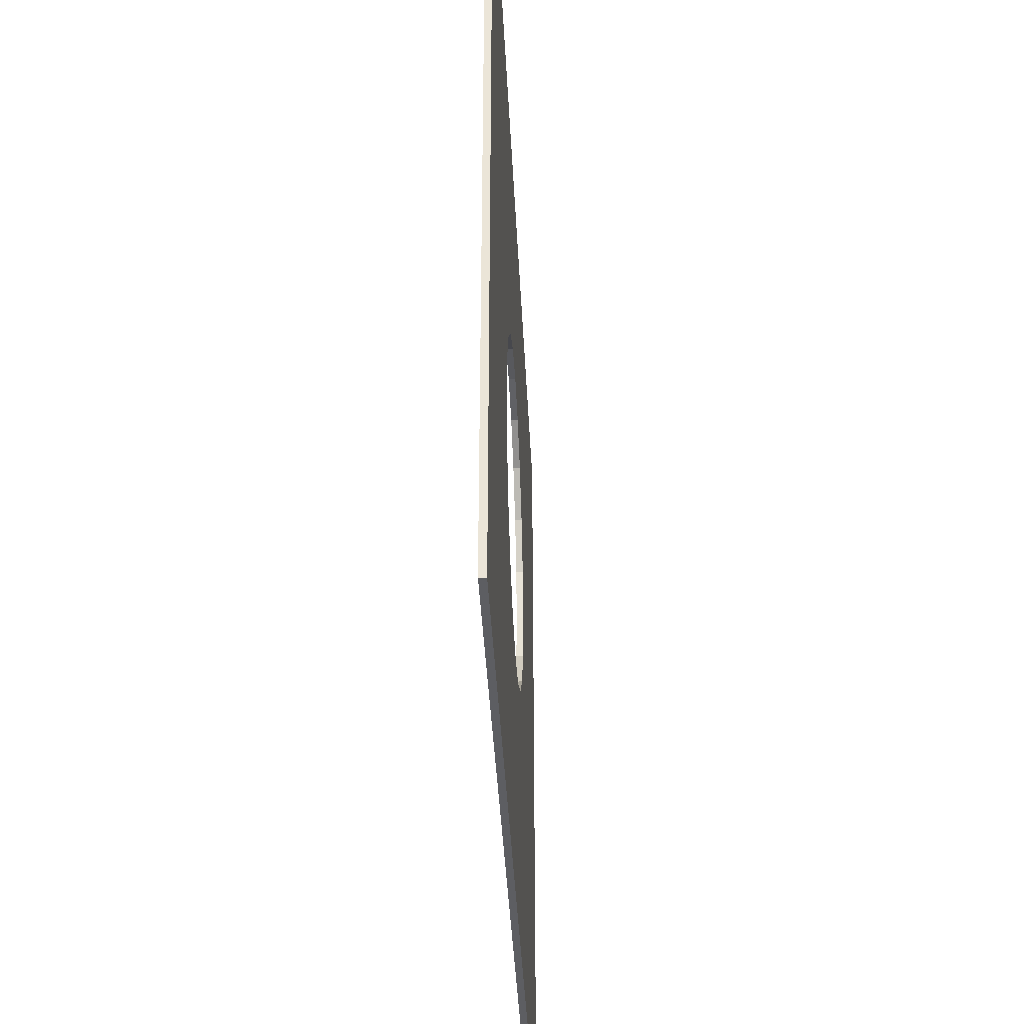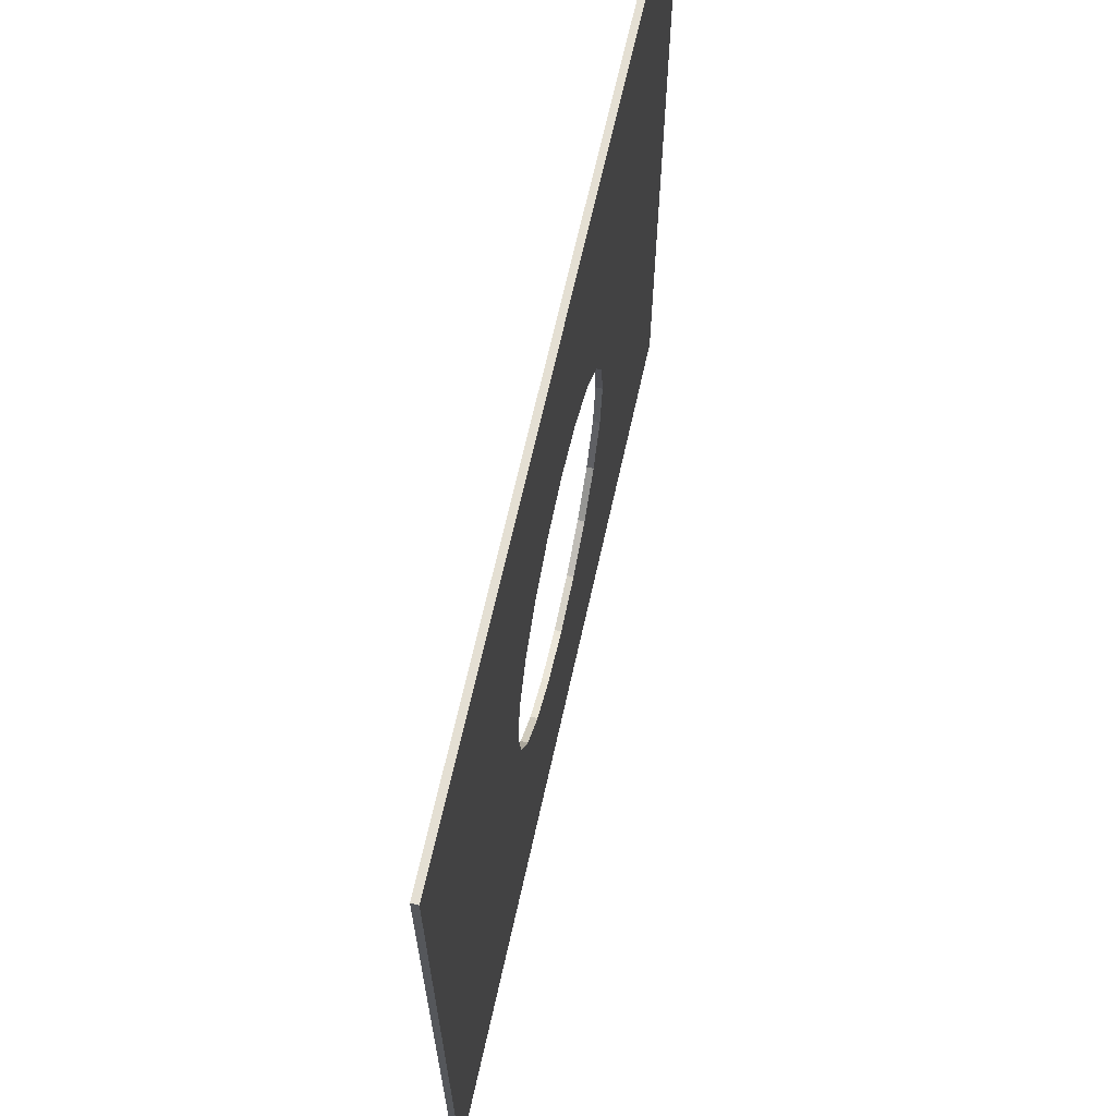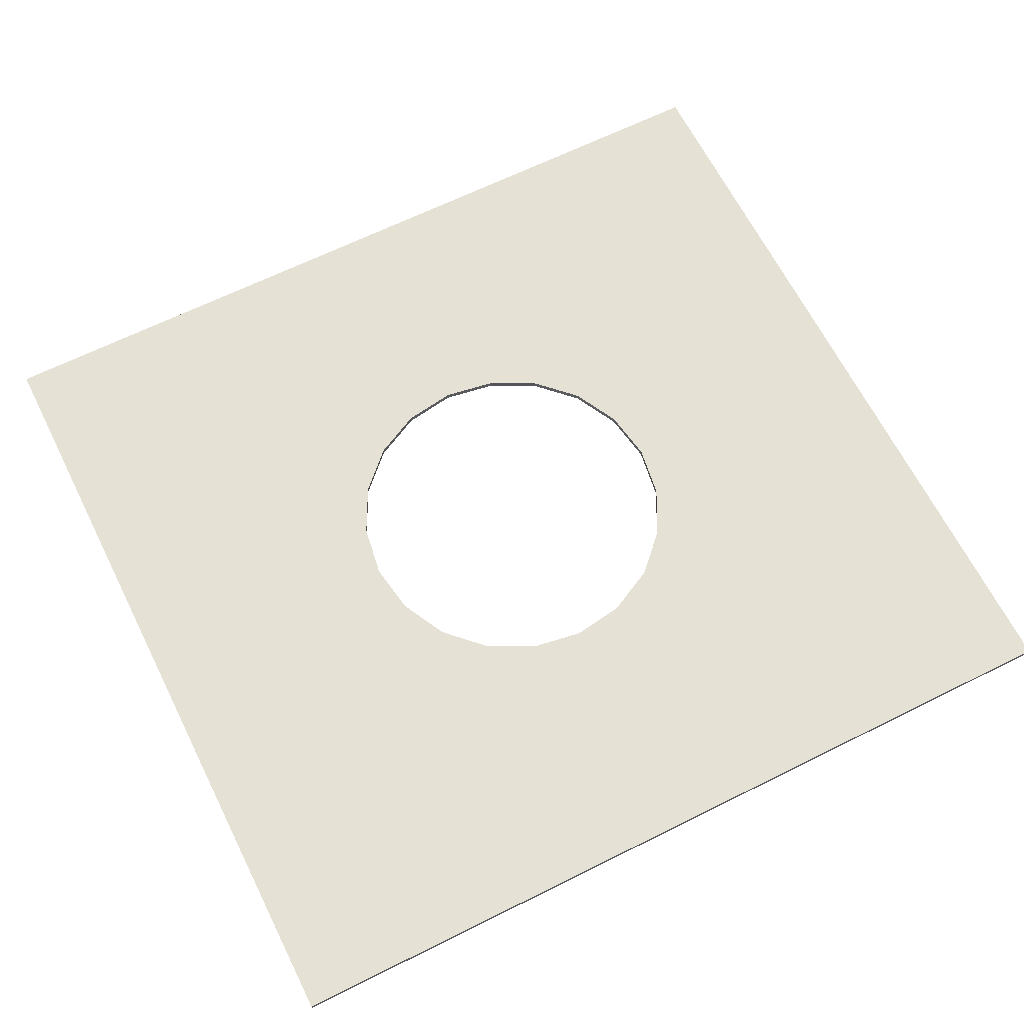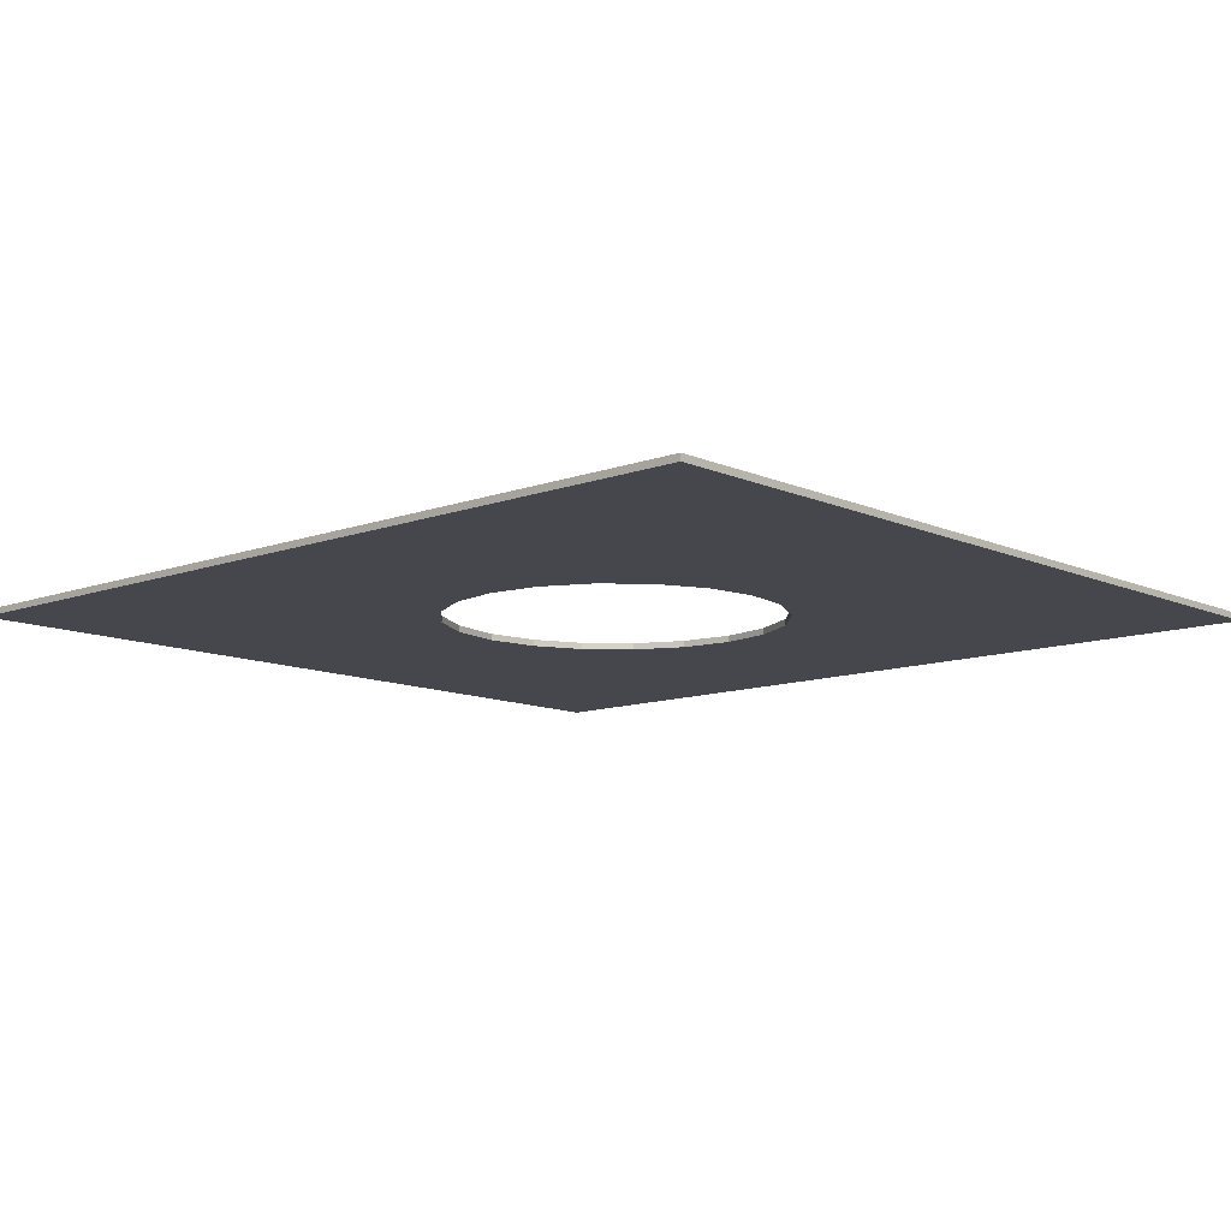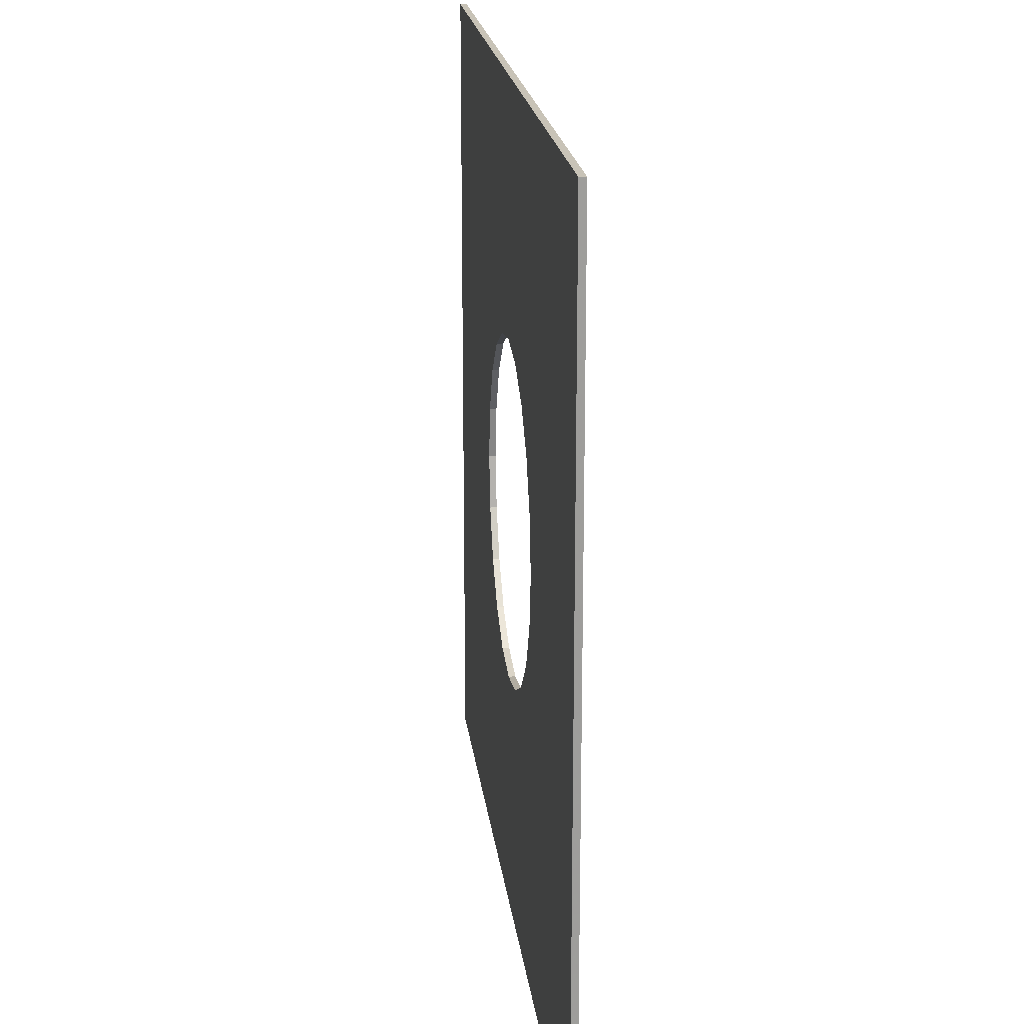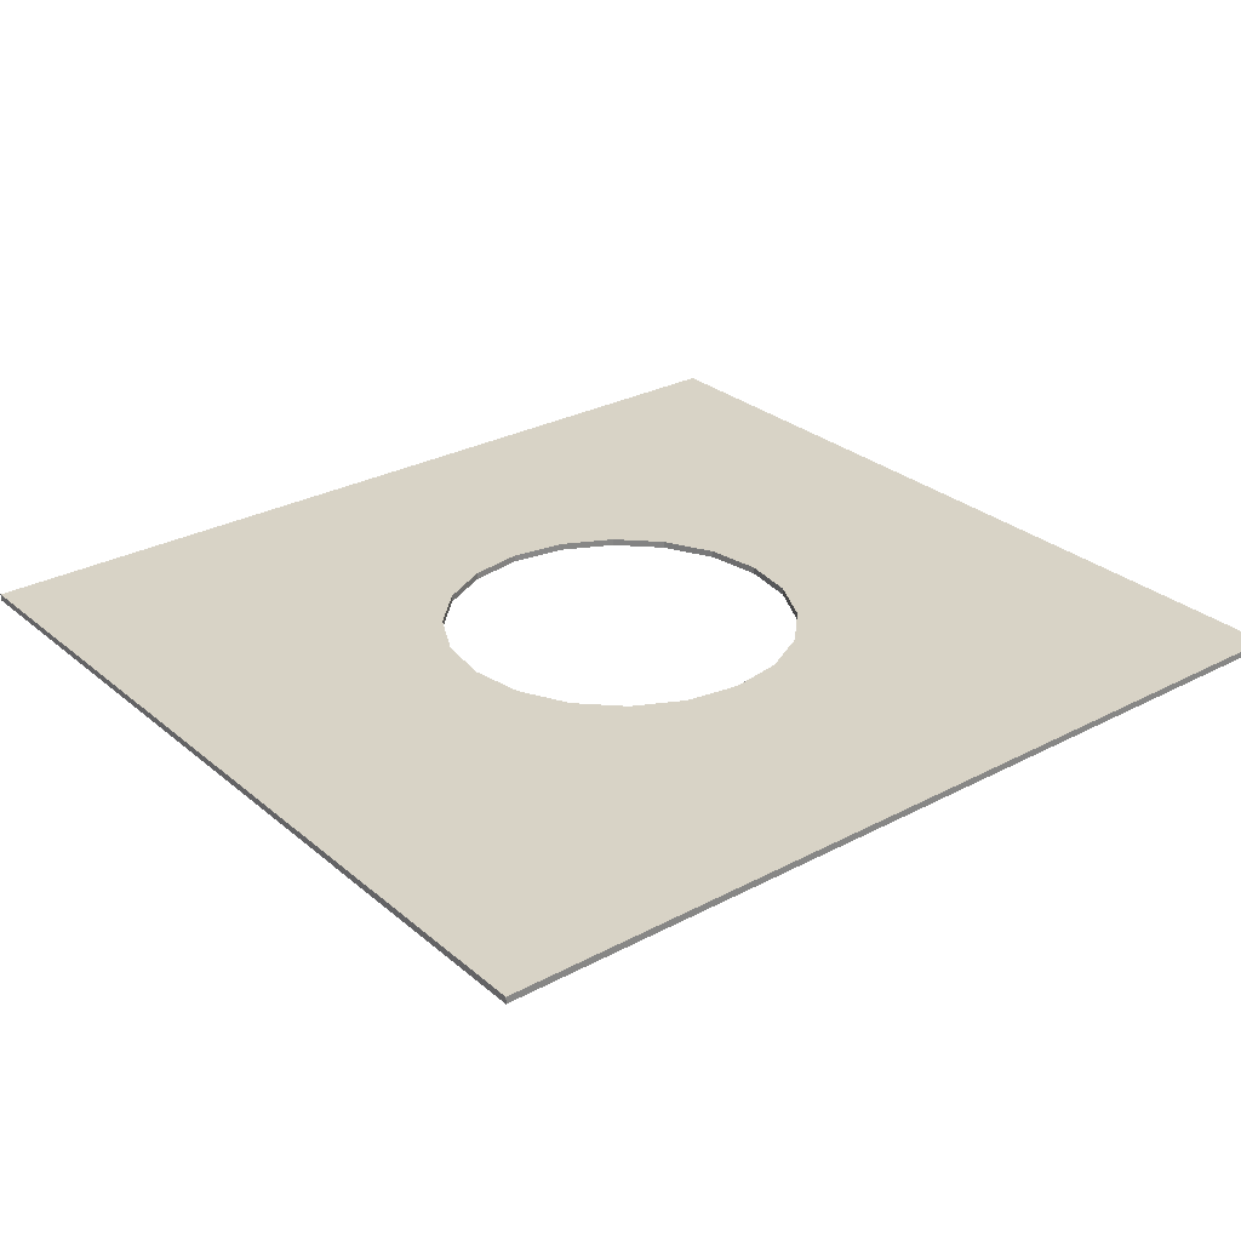
<metadata>
{"format":"obj","ext":"obj","renderer":"f3d","projection":"perspective","resolution":1024,"background":"white","views":[{"elev":-38.9,"azim":-87.3,"up":"+Y"},{"elev":66.6,"azim":-77.5,"up":"+Y"},{"elev":65.1,"azim":153.4,"up":"+Z"},{"elev":-10.9,"azim":42.3,"up":"+Z"},{"elev":19.7,"azim":-96.7,"up":"+Y"},{"elev":28.0,"azim":141.3,"up":"+Z"}]}
</metadata>
<code>
o obj_0
v 60 		64 		0
v 60 		64 		1
v 13.54 		-14.78 		1
v 7.784 		-20.54 		1
v 60 		-63 		1
v 60 		-63 		0
v -75 		64 		1
v -75 		64 		0
v -75 		-63 		0
v -75 		-63 		1
v 17.23 		-7.535 		1
v 18.5 		0.5 		1
v 18.5 		0.5 		0
v -15.54 		25.23 		1
v -7.5 		26.5 		1
v 17.23 		8.535 		1
v 17.23 		8.535 		0
v -32.23 		-7.535 		1
v -22.78 		21.54 		1
v -33.5 		0.5 		0
v 13.54 		15.78 		1
v -28.54 		-14.78 		1
v -22.78 		-20.54 		1
v -28.54 		15.78 		1
v 7.784 		21.54 		1
v -15.54 		-24.23 		1
v 0.535 		25.23 		1
v -32.23 		8.535 		1
v -7.5 		-25.5 		1
v -33.5 		0.5 		1
v 0.535 		-24.23 		1
v 13.54 		15.78 		0
v 0.535 		-24.23 		0
v -7.5 		-25.5 		0
v 7.784 		-20.54 		0
v 7.784 		21.54 		0
v -32.23 		-7.535 		0
v 13.54 		-14.78 		0
v -28.54 		-14.78 		0
v 0.535 		25.23 		0
v 17.23 		-7.535 		0
v -22.78 		-20.54 		0
v -7.5 		26.5 		0
v -15.54 		-24.23 		0
v -15.54 		25.23 		0
v -32.23 		8.535 		0
v -22.78 		21.54 		0
v -28.54 		15.78 		0
g group_0_15277357
f 5 1 2
f 1 5 6
f 7 8 9
f 7 9 10
f 5 11 3
f 13 11 12
f 16 17 13
f 16 13 12
f 46 20 8
f 22 10 23
f 19 7 24
f 26 23 10
f 21 2 25
f 27 25 2
f 28 24 7
f 7 19 14
f 2 7 15
f 15 27 2
f 14 15 7
f 2 21 16
f 5 2 12
f 11 5 12
f 16 12 2
f 10 9 6
f 10 6 5
f 4 31 5
f 31 29 5
f 10 5 29
f 3 4 5
f 2 8 7
f 8 2 1
f 21 32 17
f 21 17 16
f 31 33 34
f 31 34 29
f 4 35 33
f 4 33 31
f 25 36 32
f 25 32 21
f 3 38 35
f 3 35 4
f 22 39 37
f 22 37 18
f 36 25 27
f 36 27 40
f 11 41 38
f 11 38 3
f 23 42 39
f 23 39 22
f 40 27 15
f 40 15 43
f 26 44 42
f 26 42 23
f 11 13 41
f 29 26 10
f 18 10 22
f 18 30 10
f 7 10 30
f 30 28 7
f 44 26 29
f 44 29 34
f 43 15 14
f 43 14 45
f 39 9 37
f 20 37 9
f 45 14 19
f 45 19 47
f 9 8 20
f 42 9 39
f 47 19 24
f 47 24 48
f 44 9 42
f 48 24 28
f 48 28 46
f 34 9 44
f 46 28 30
f 46 30 20
f 20 30 37
f 18 37 30
f 8 1 43
f 40 43 1
f 41 6 38
f 43 45 8
f 1 6 13
f 35 38 6
f 41 13 6
f 1 13 17
f 1 17 32
f 1 32 36
f 36 40 1
f 6 9 34
f 6 34 33
f 35 6 33
f 47 8 45
f 46 8 48
f 47 48 8

</code>
